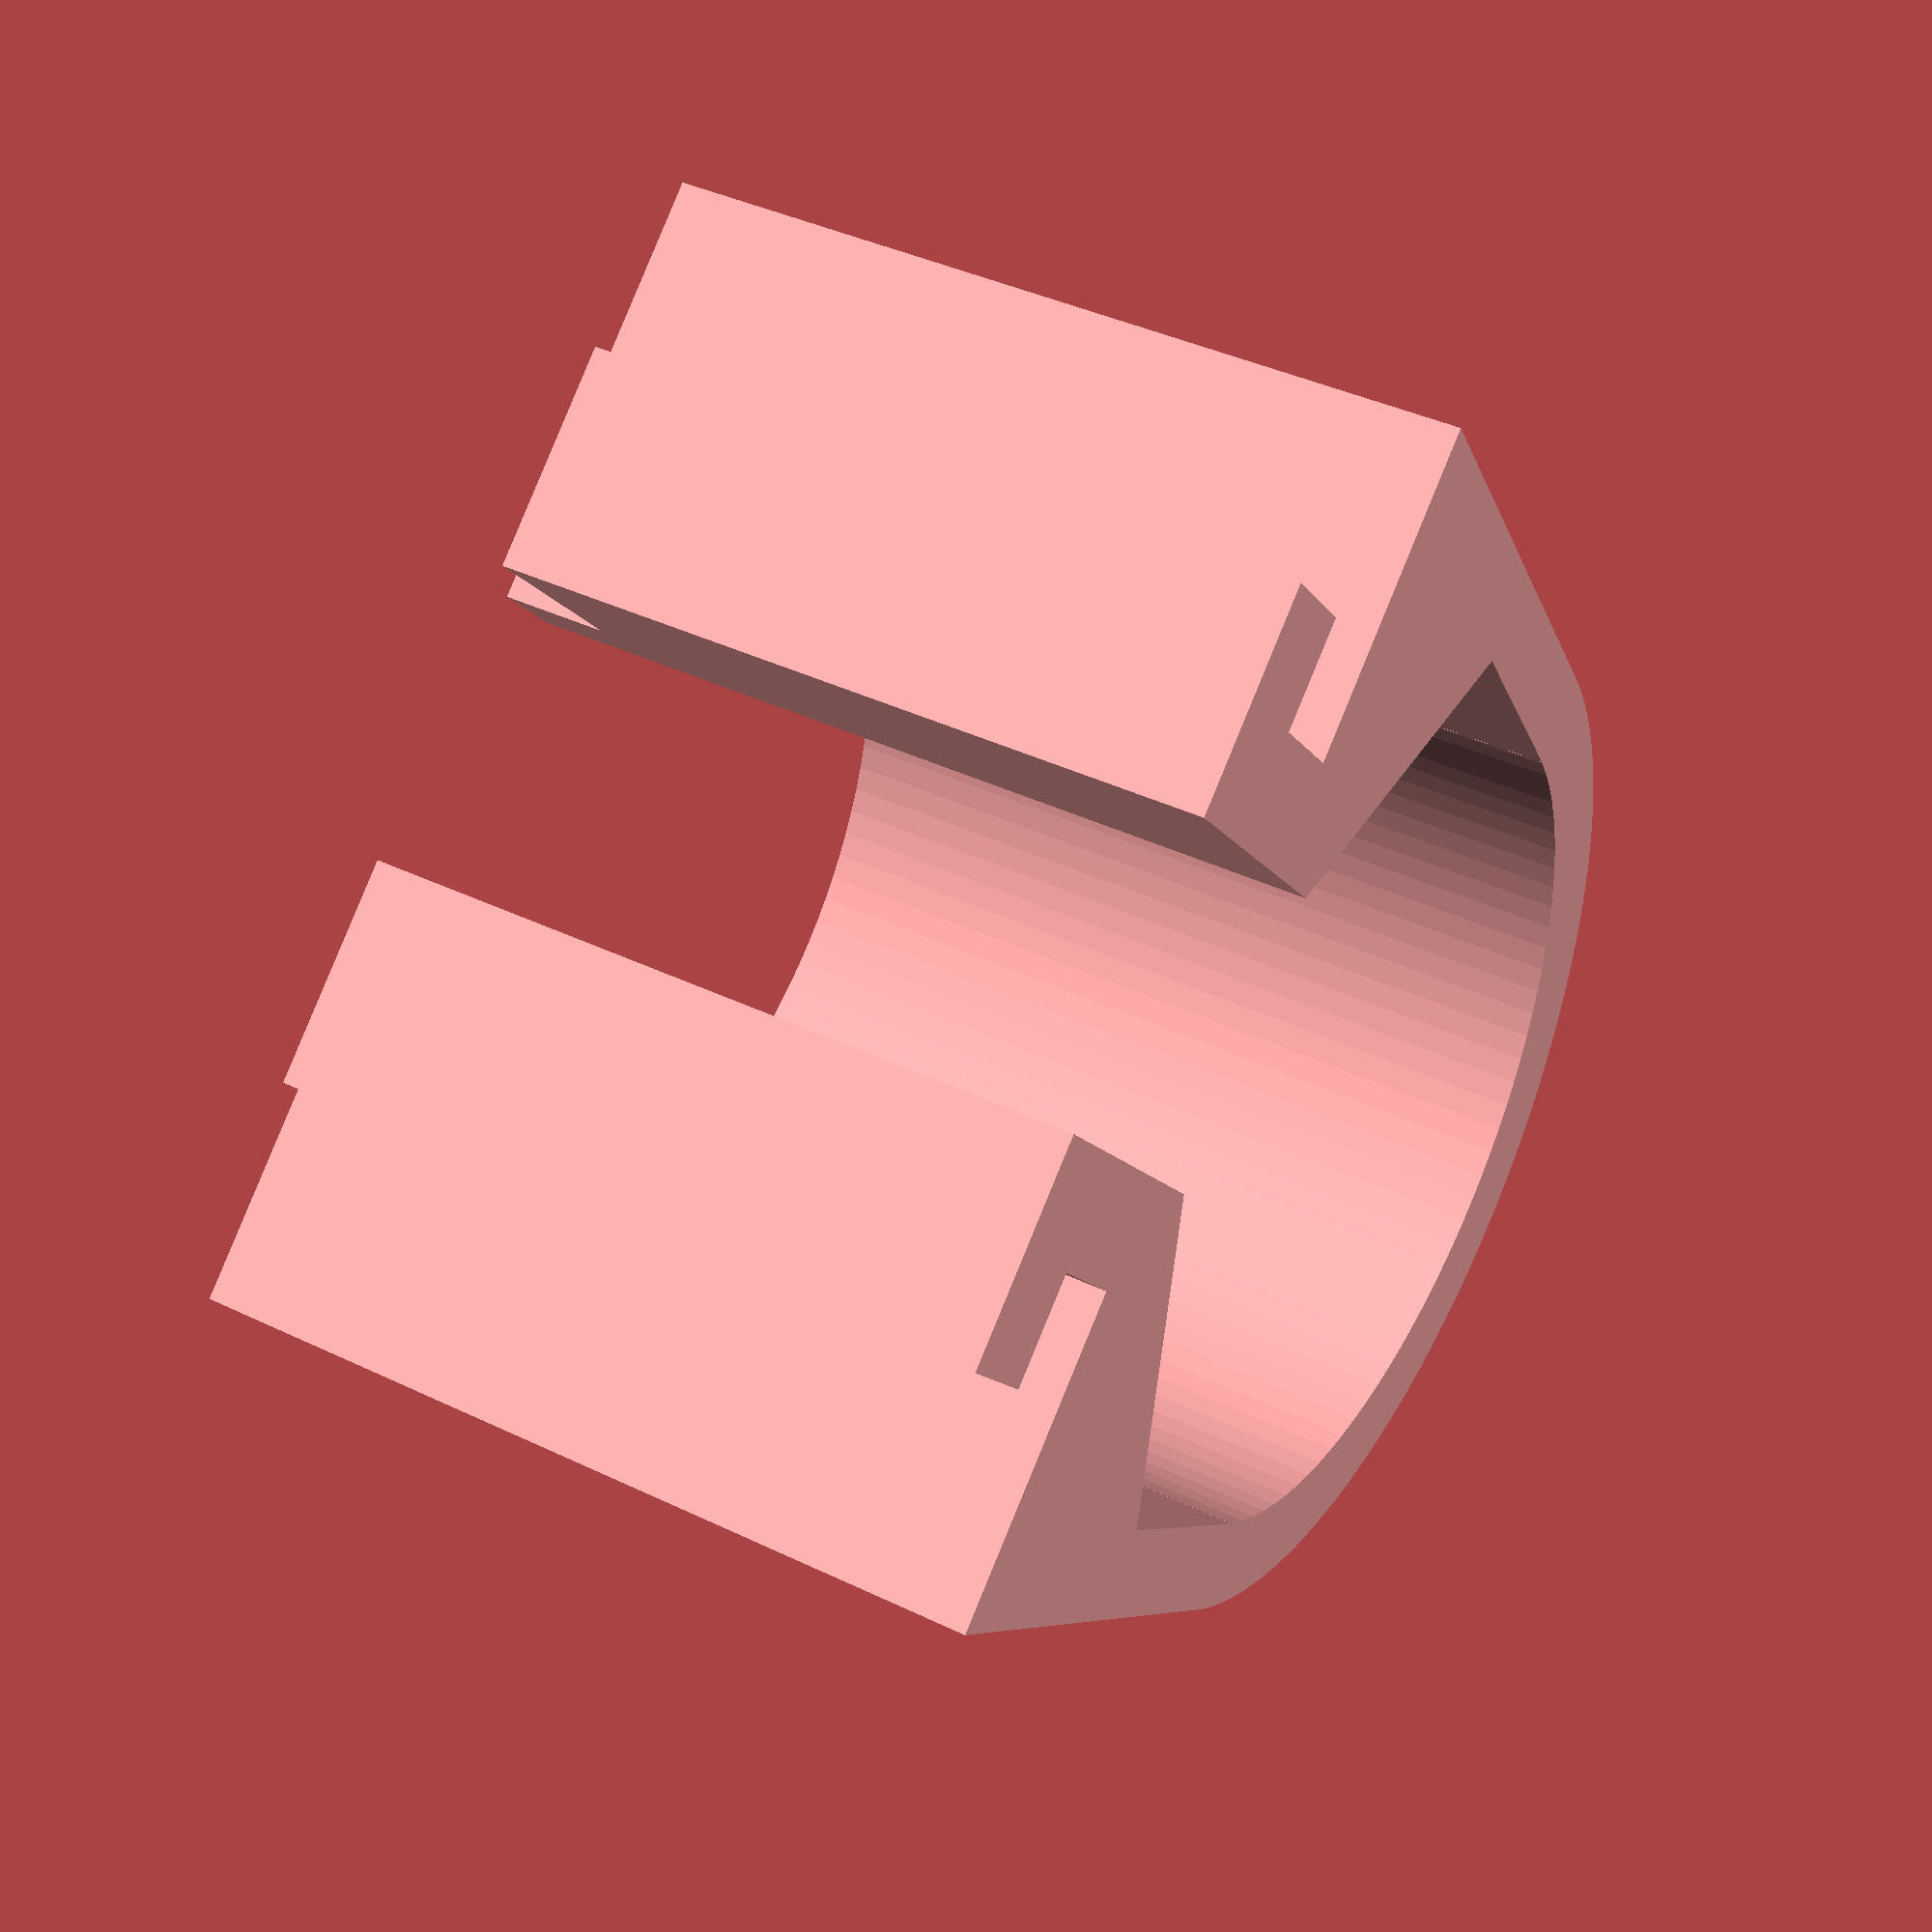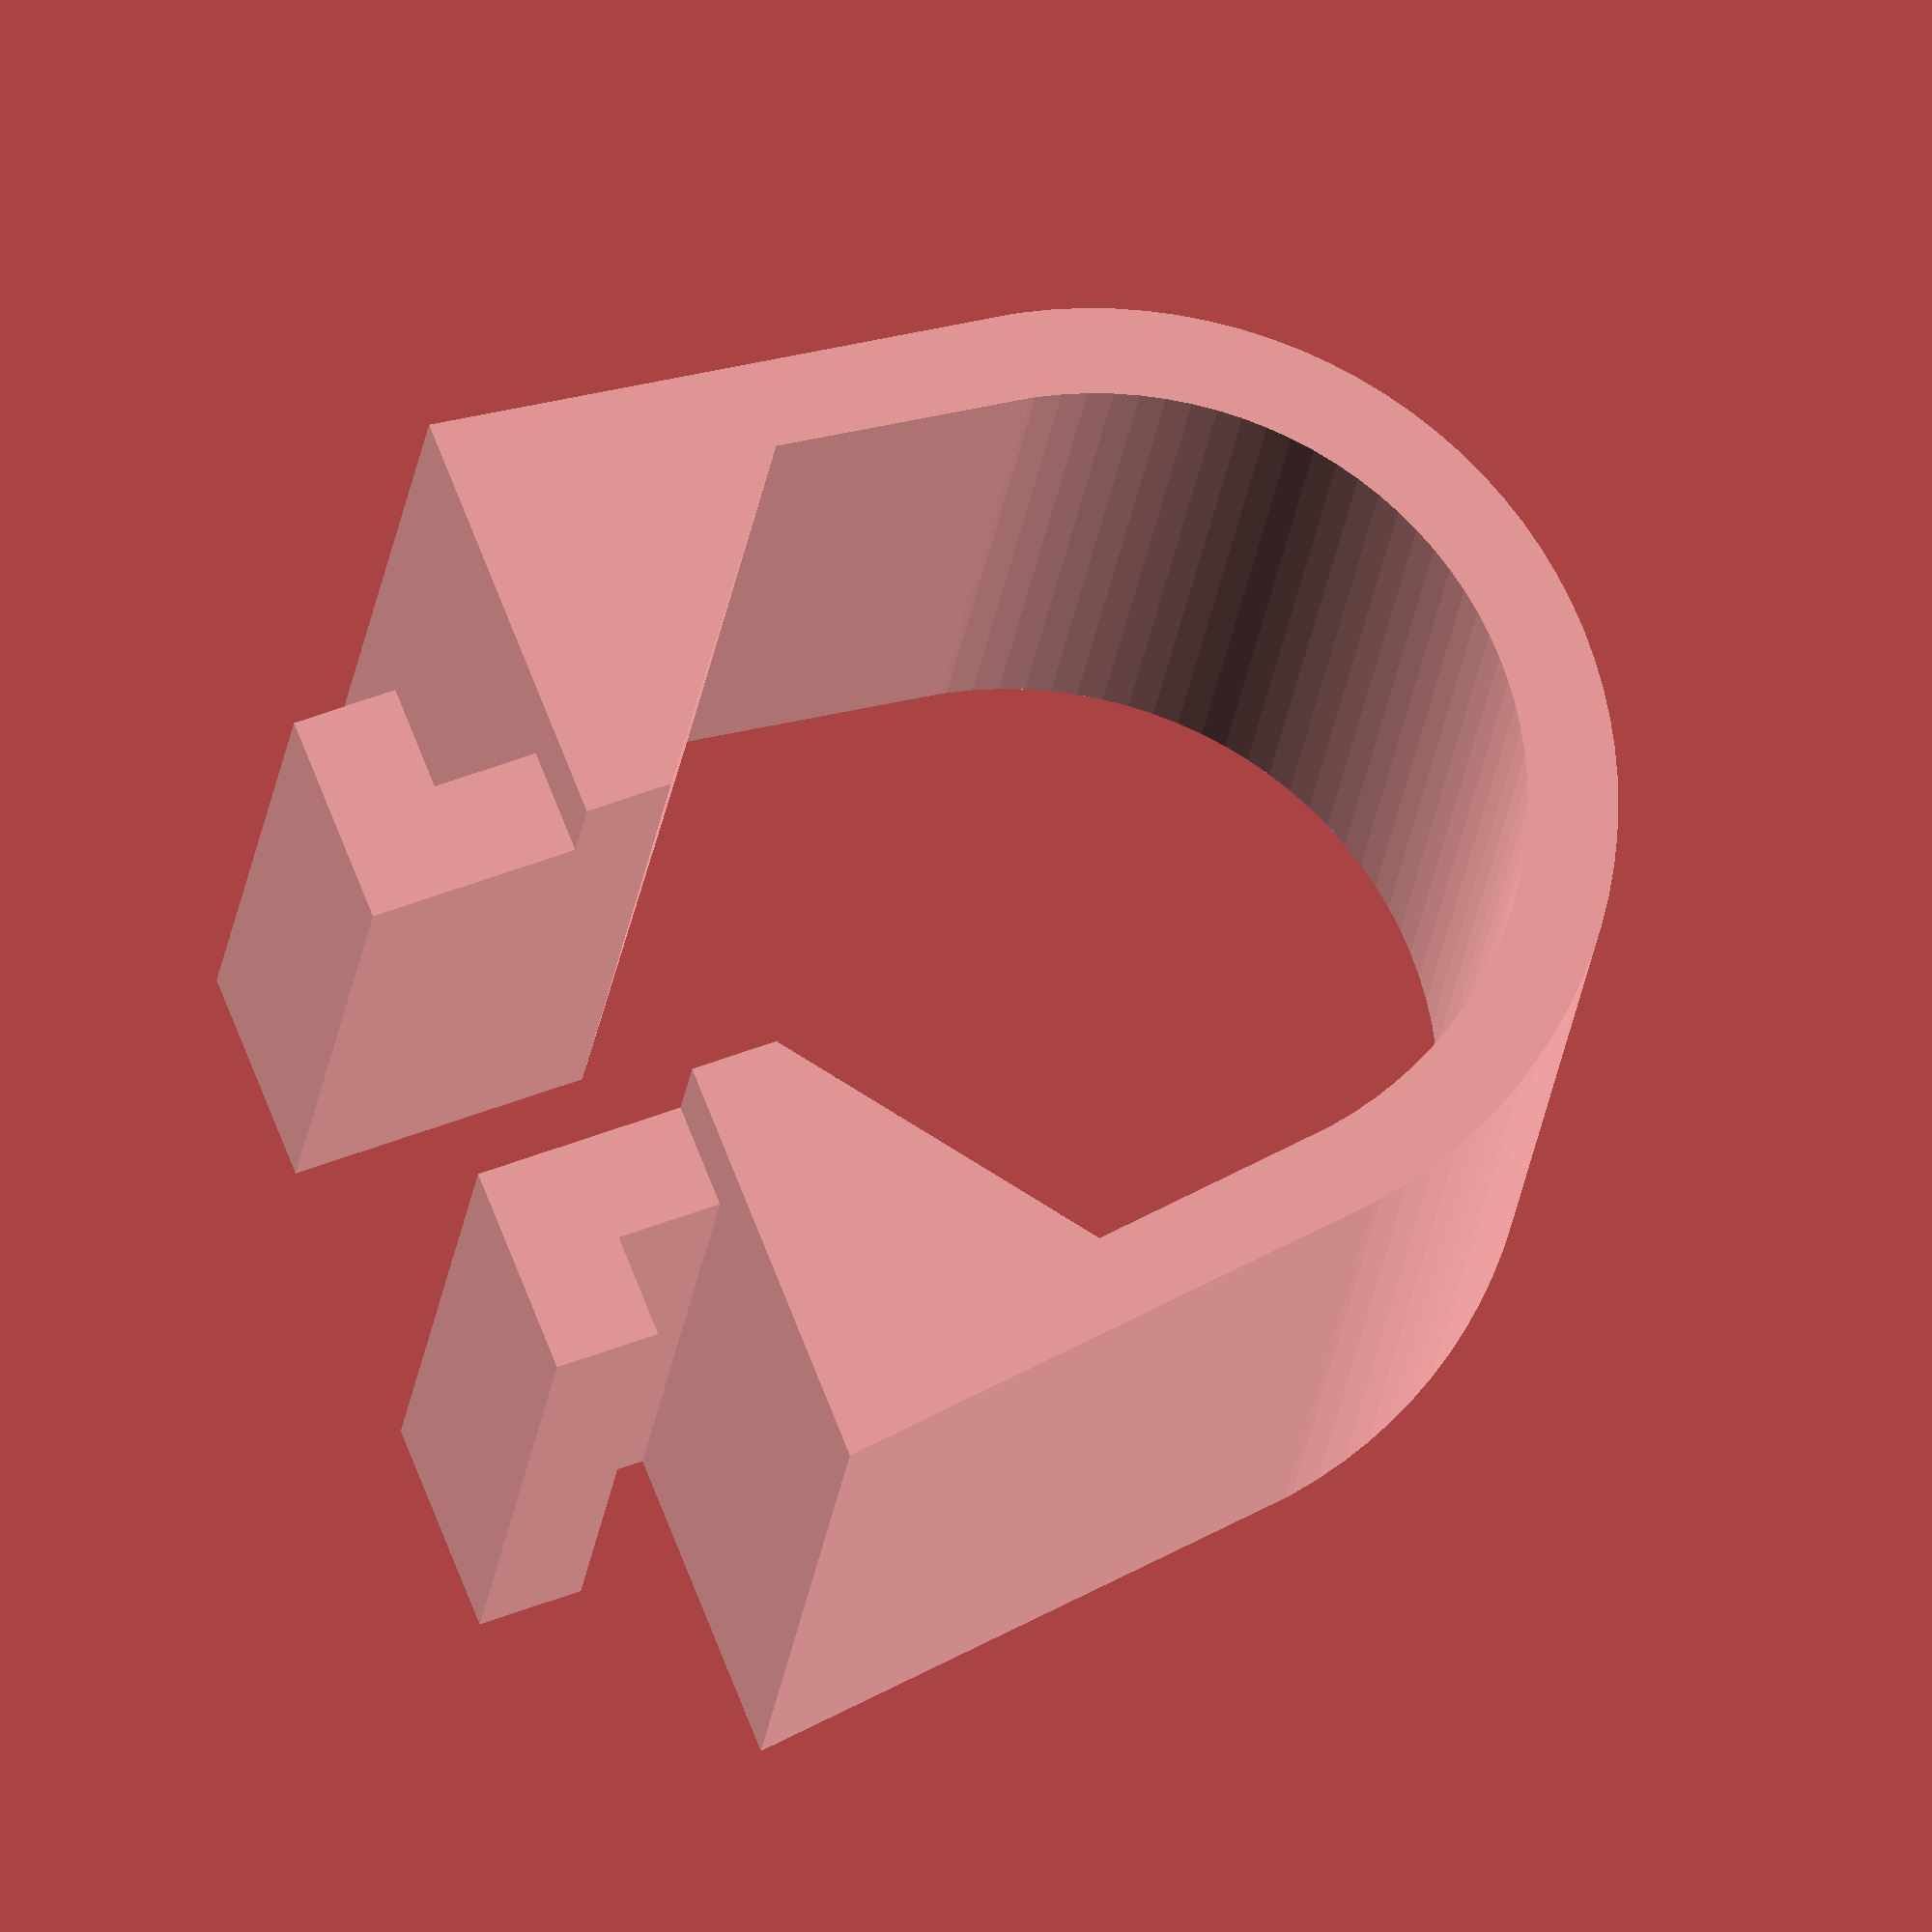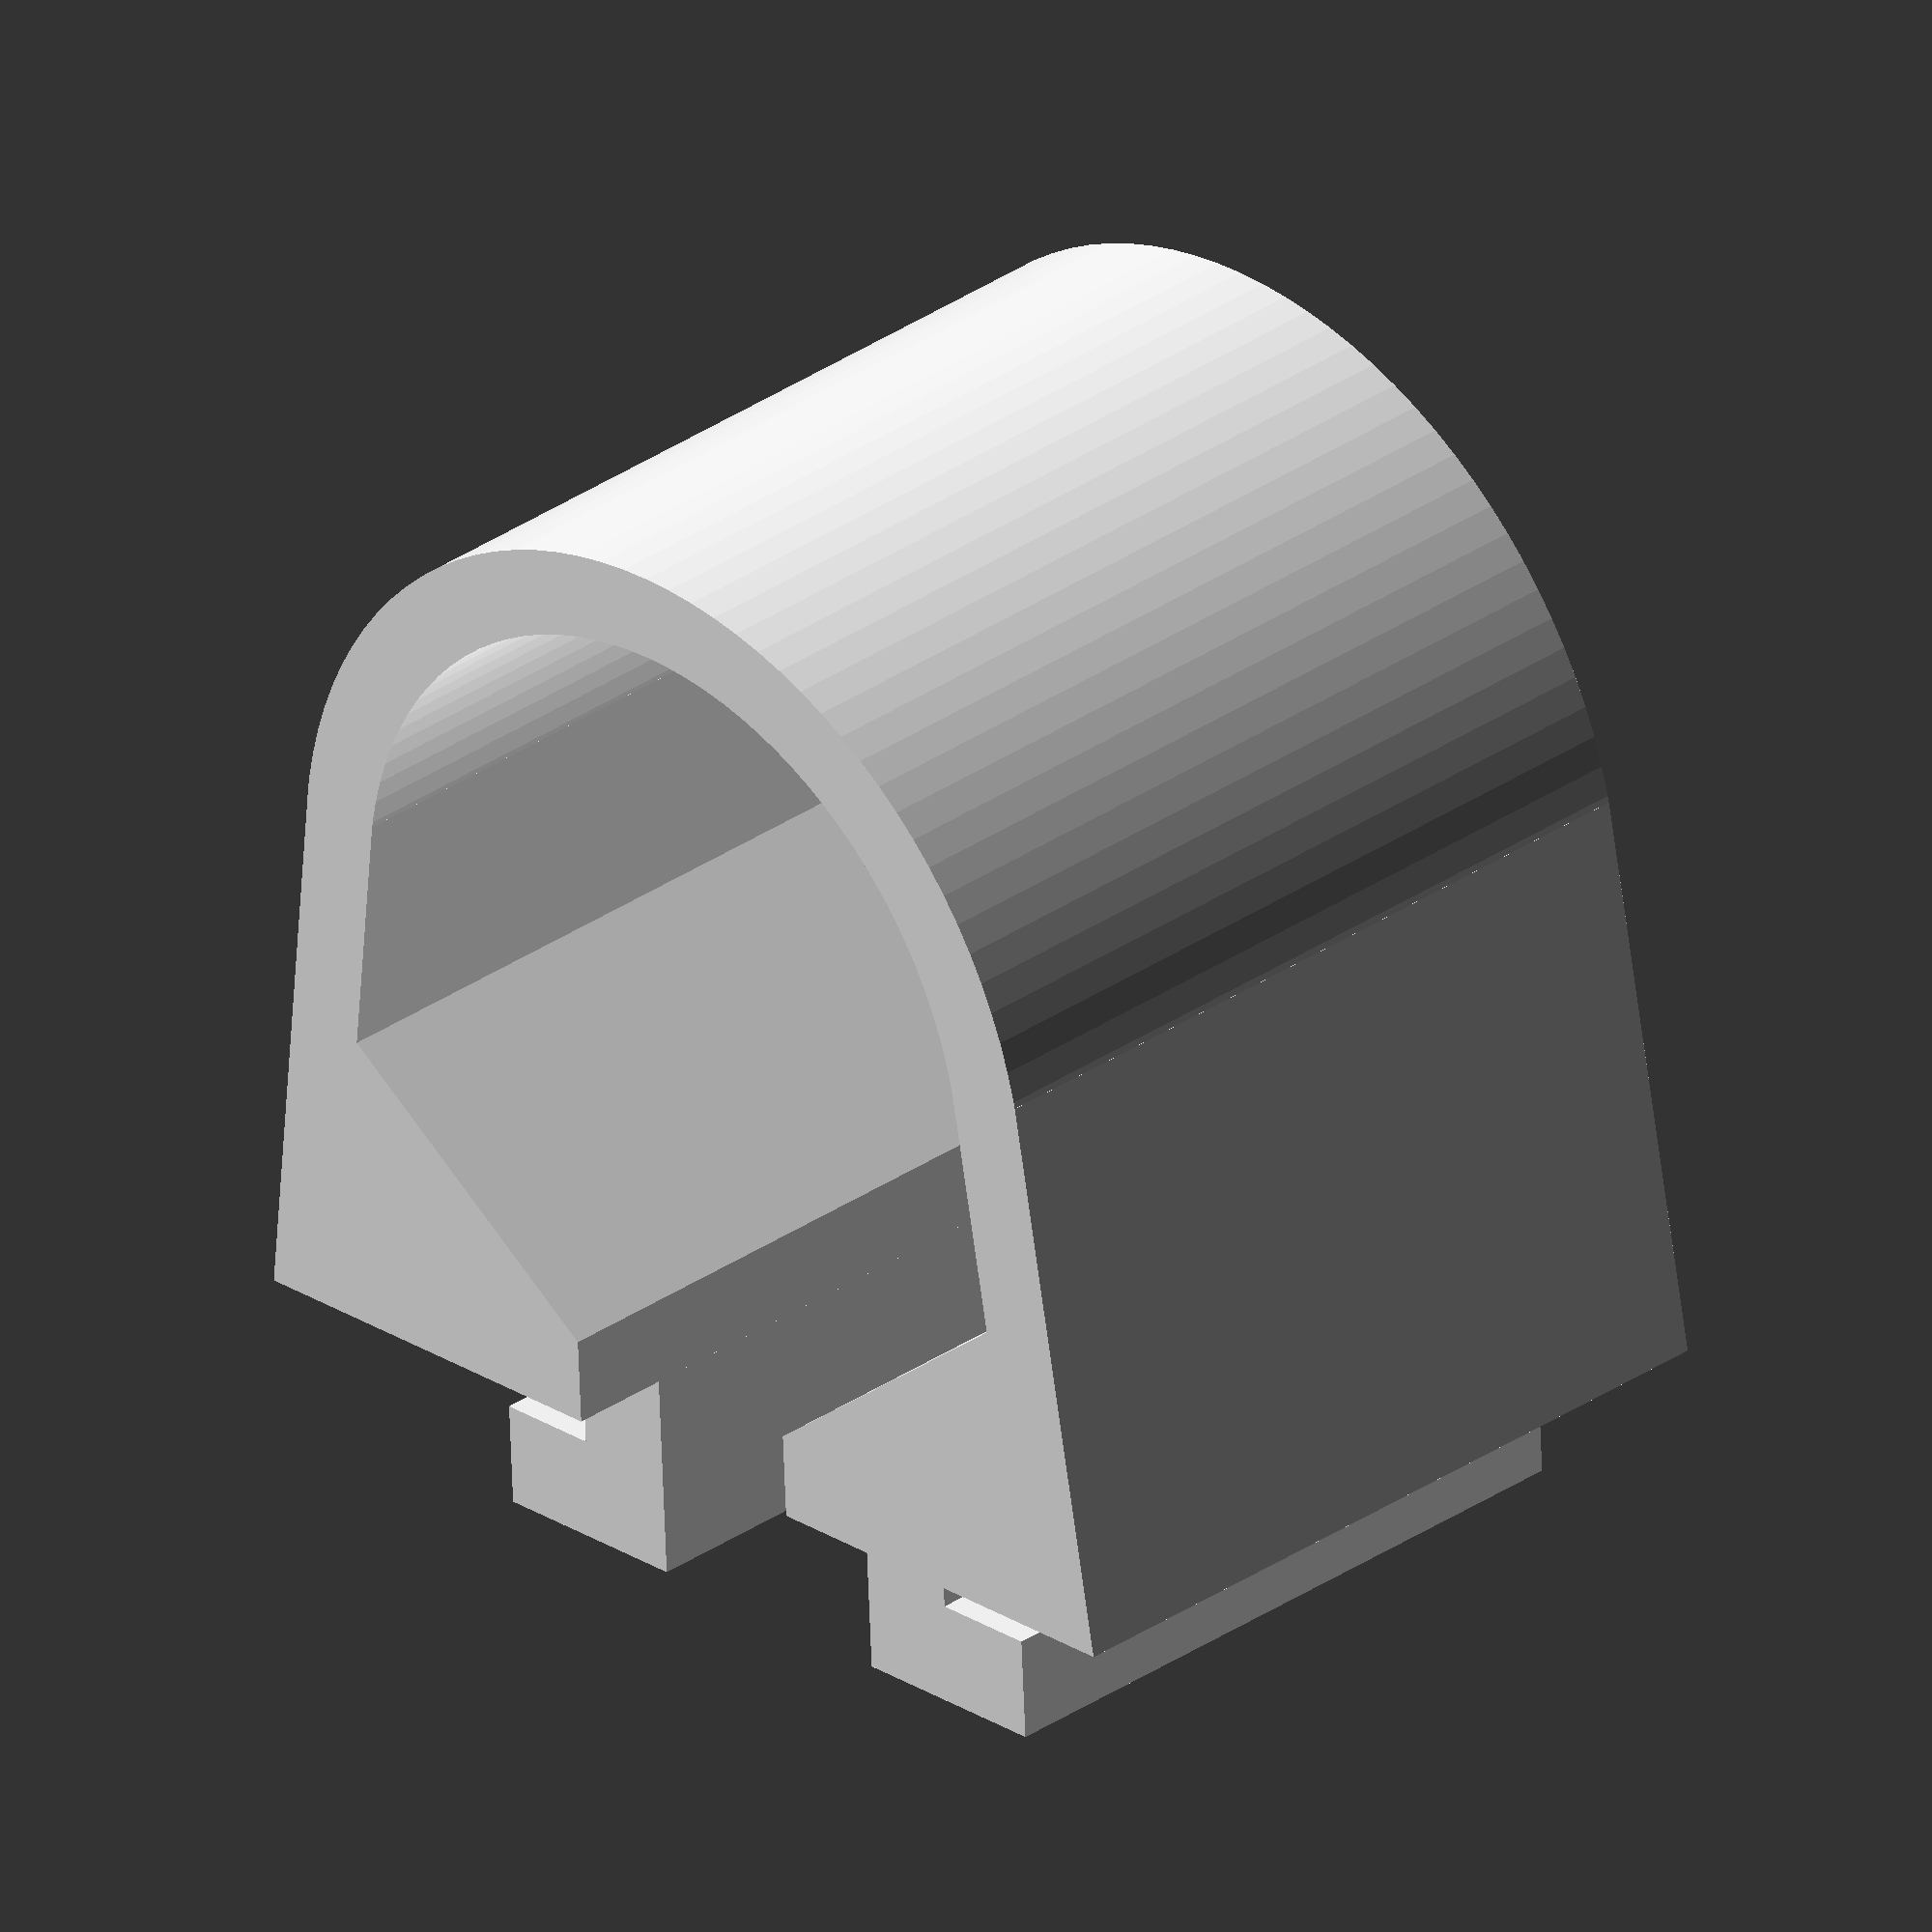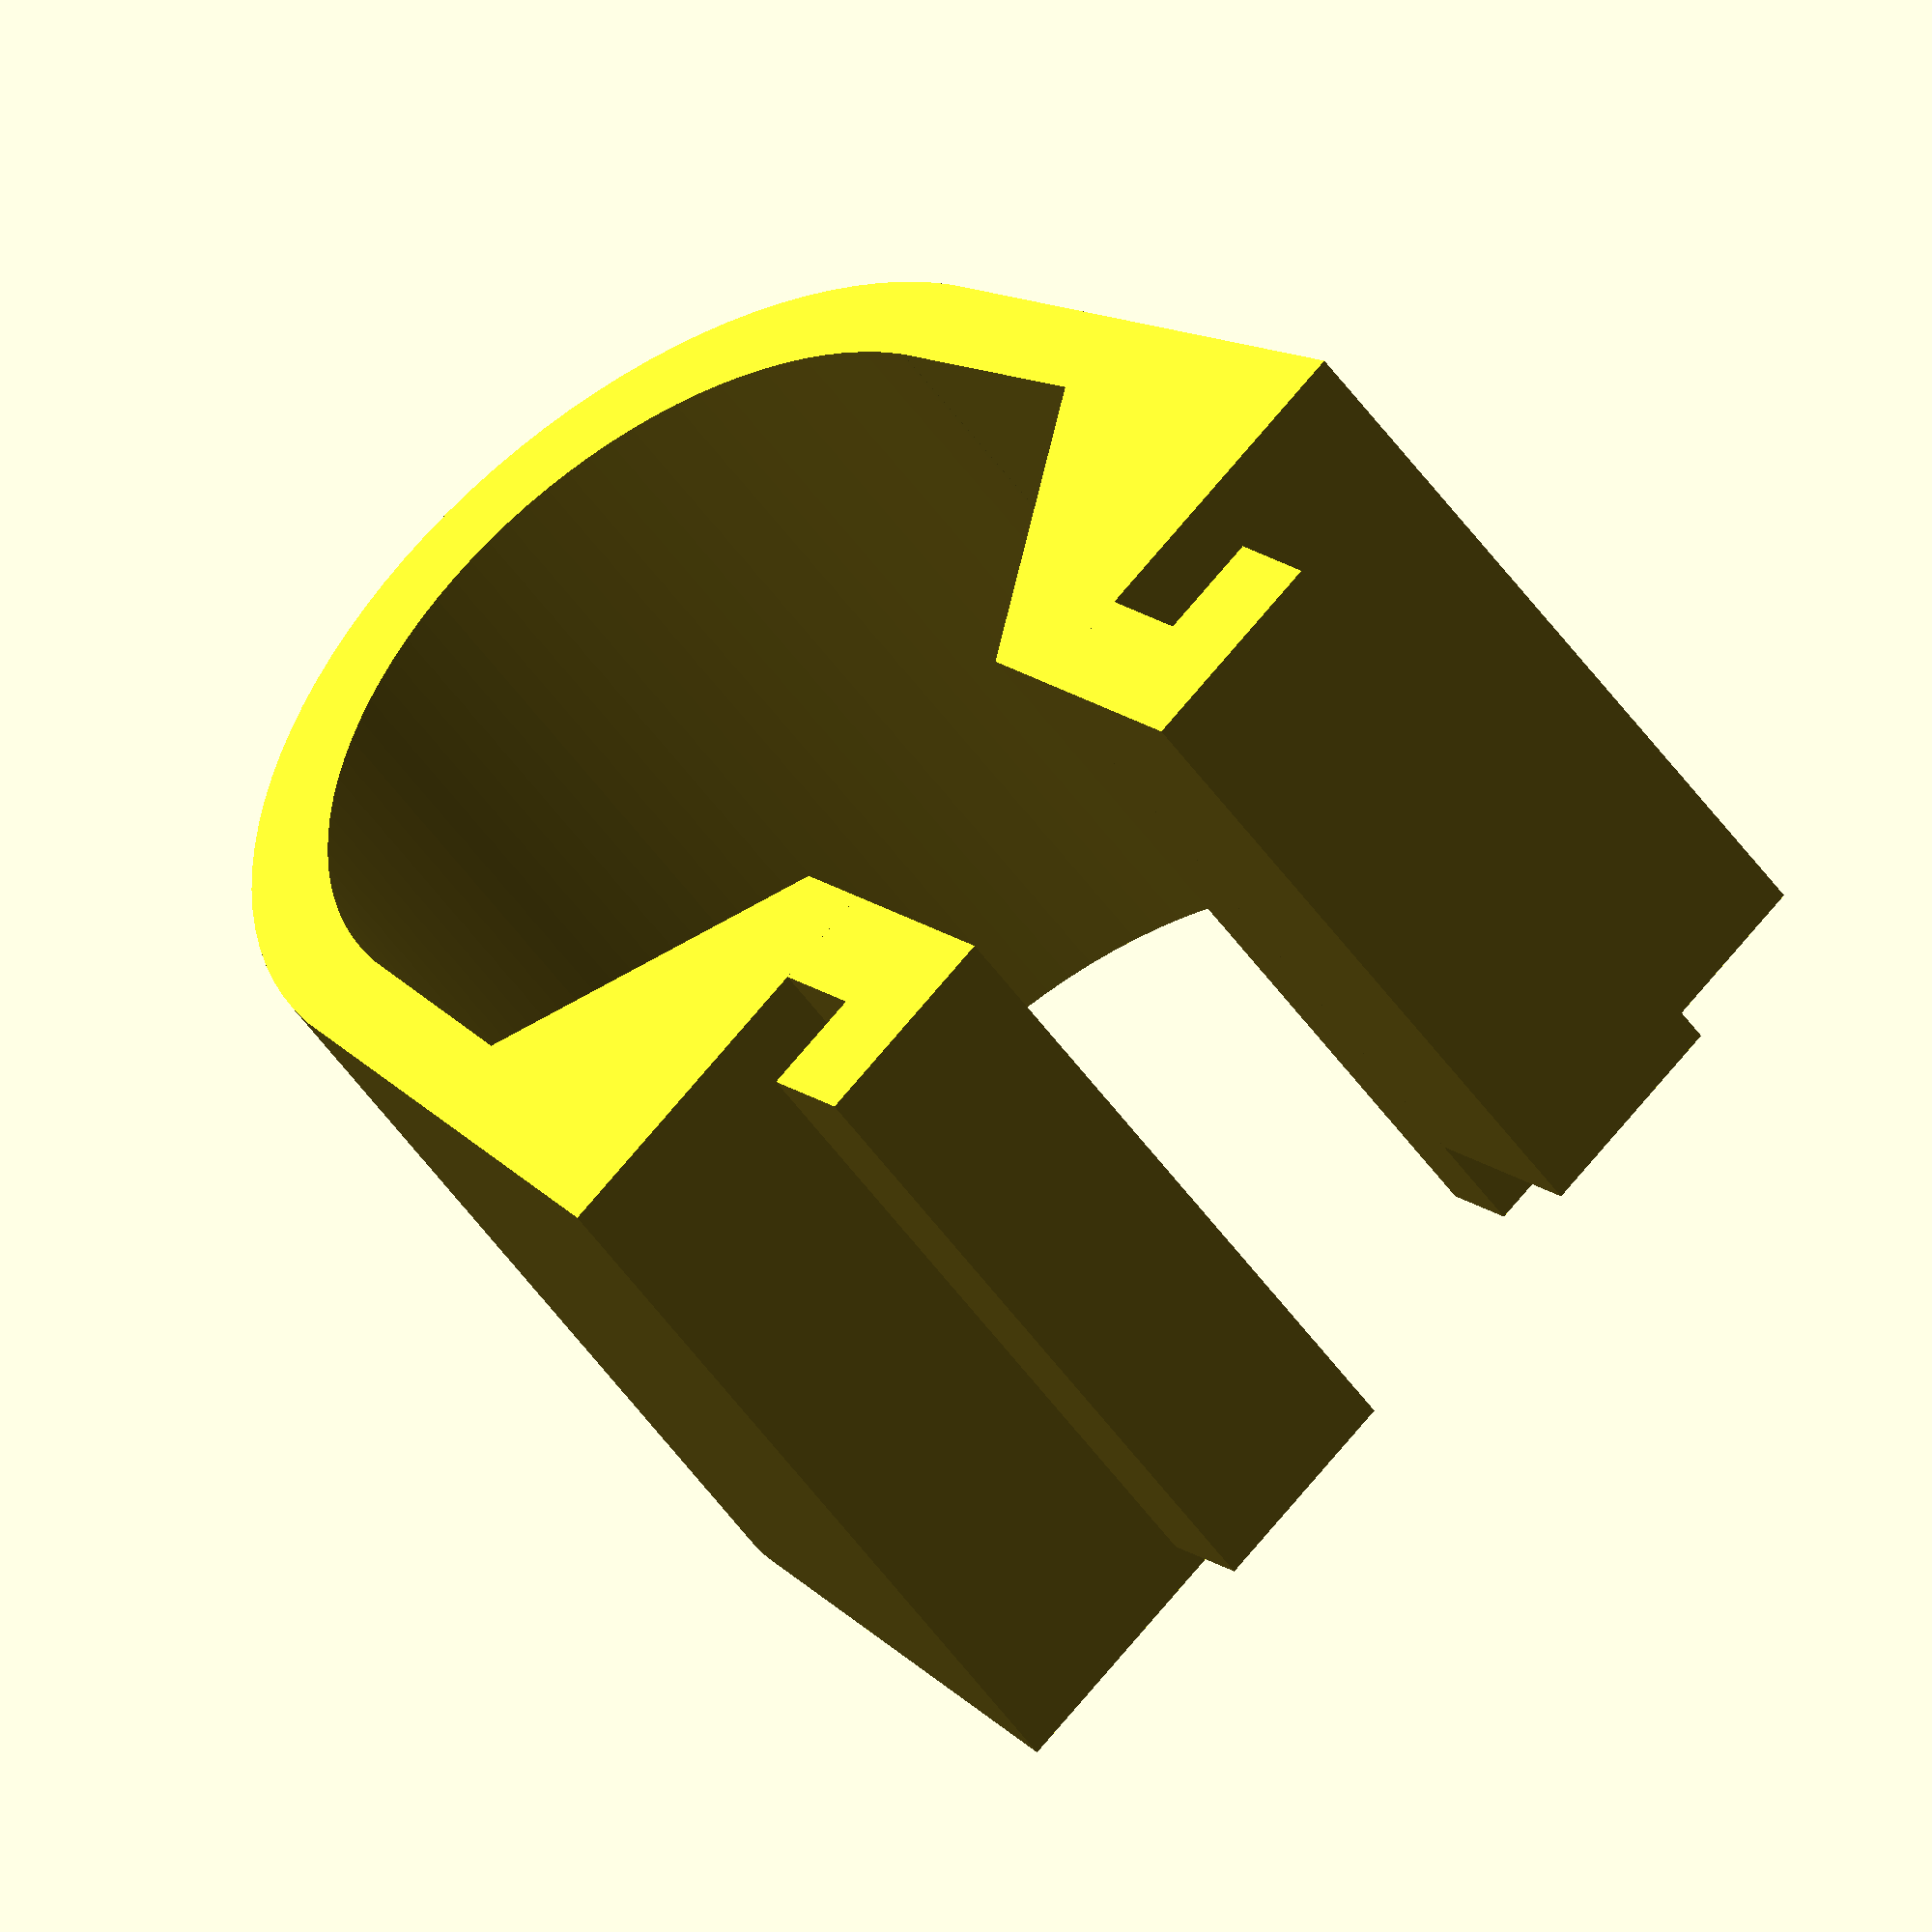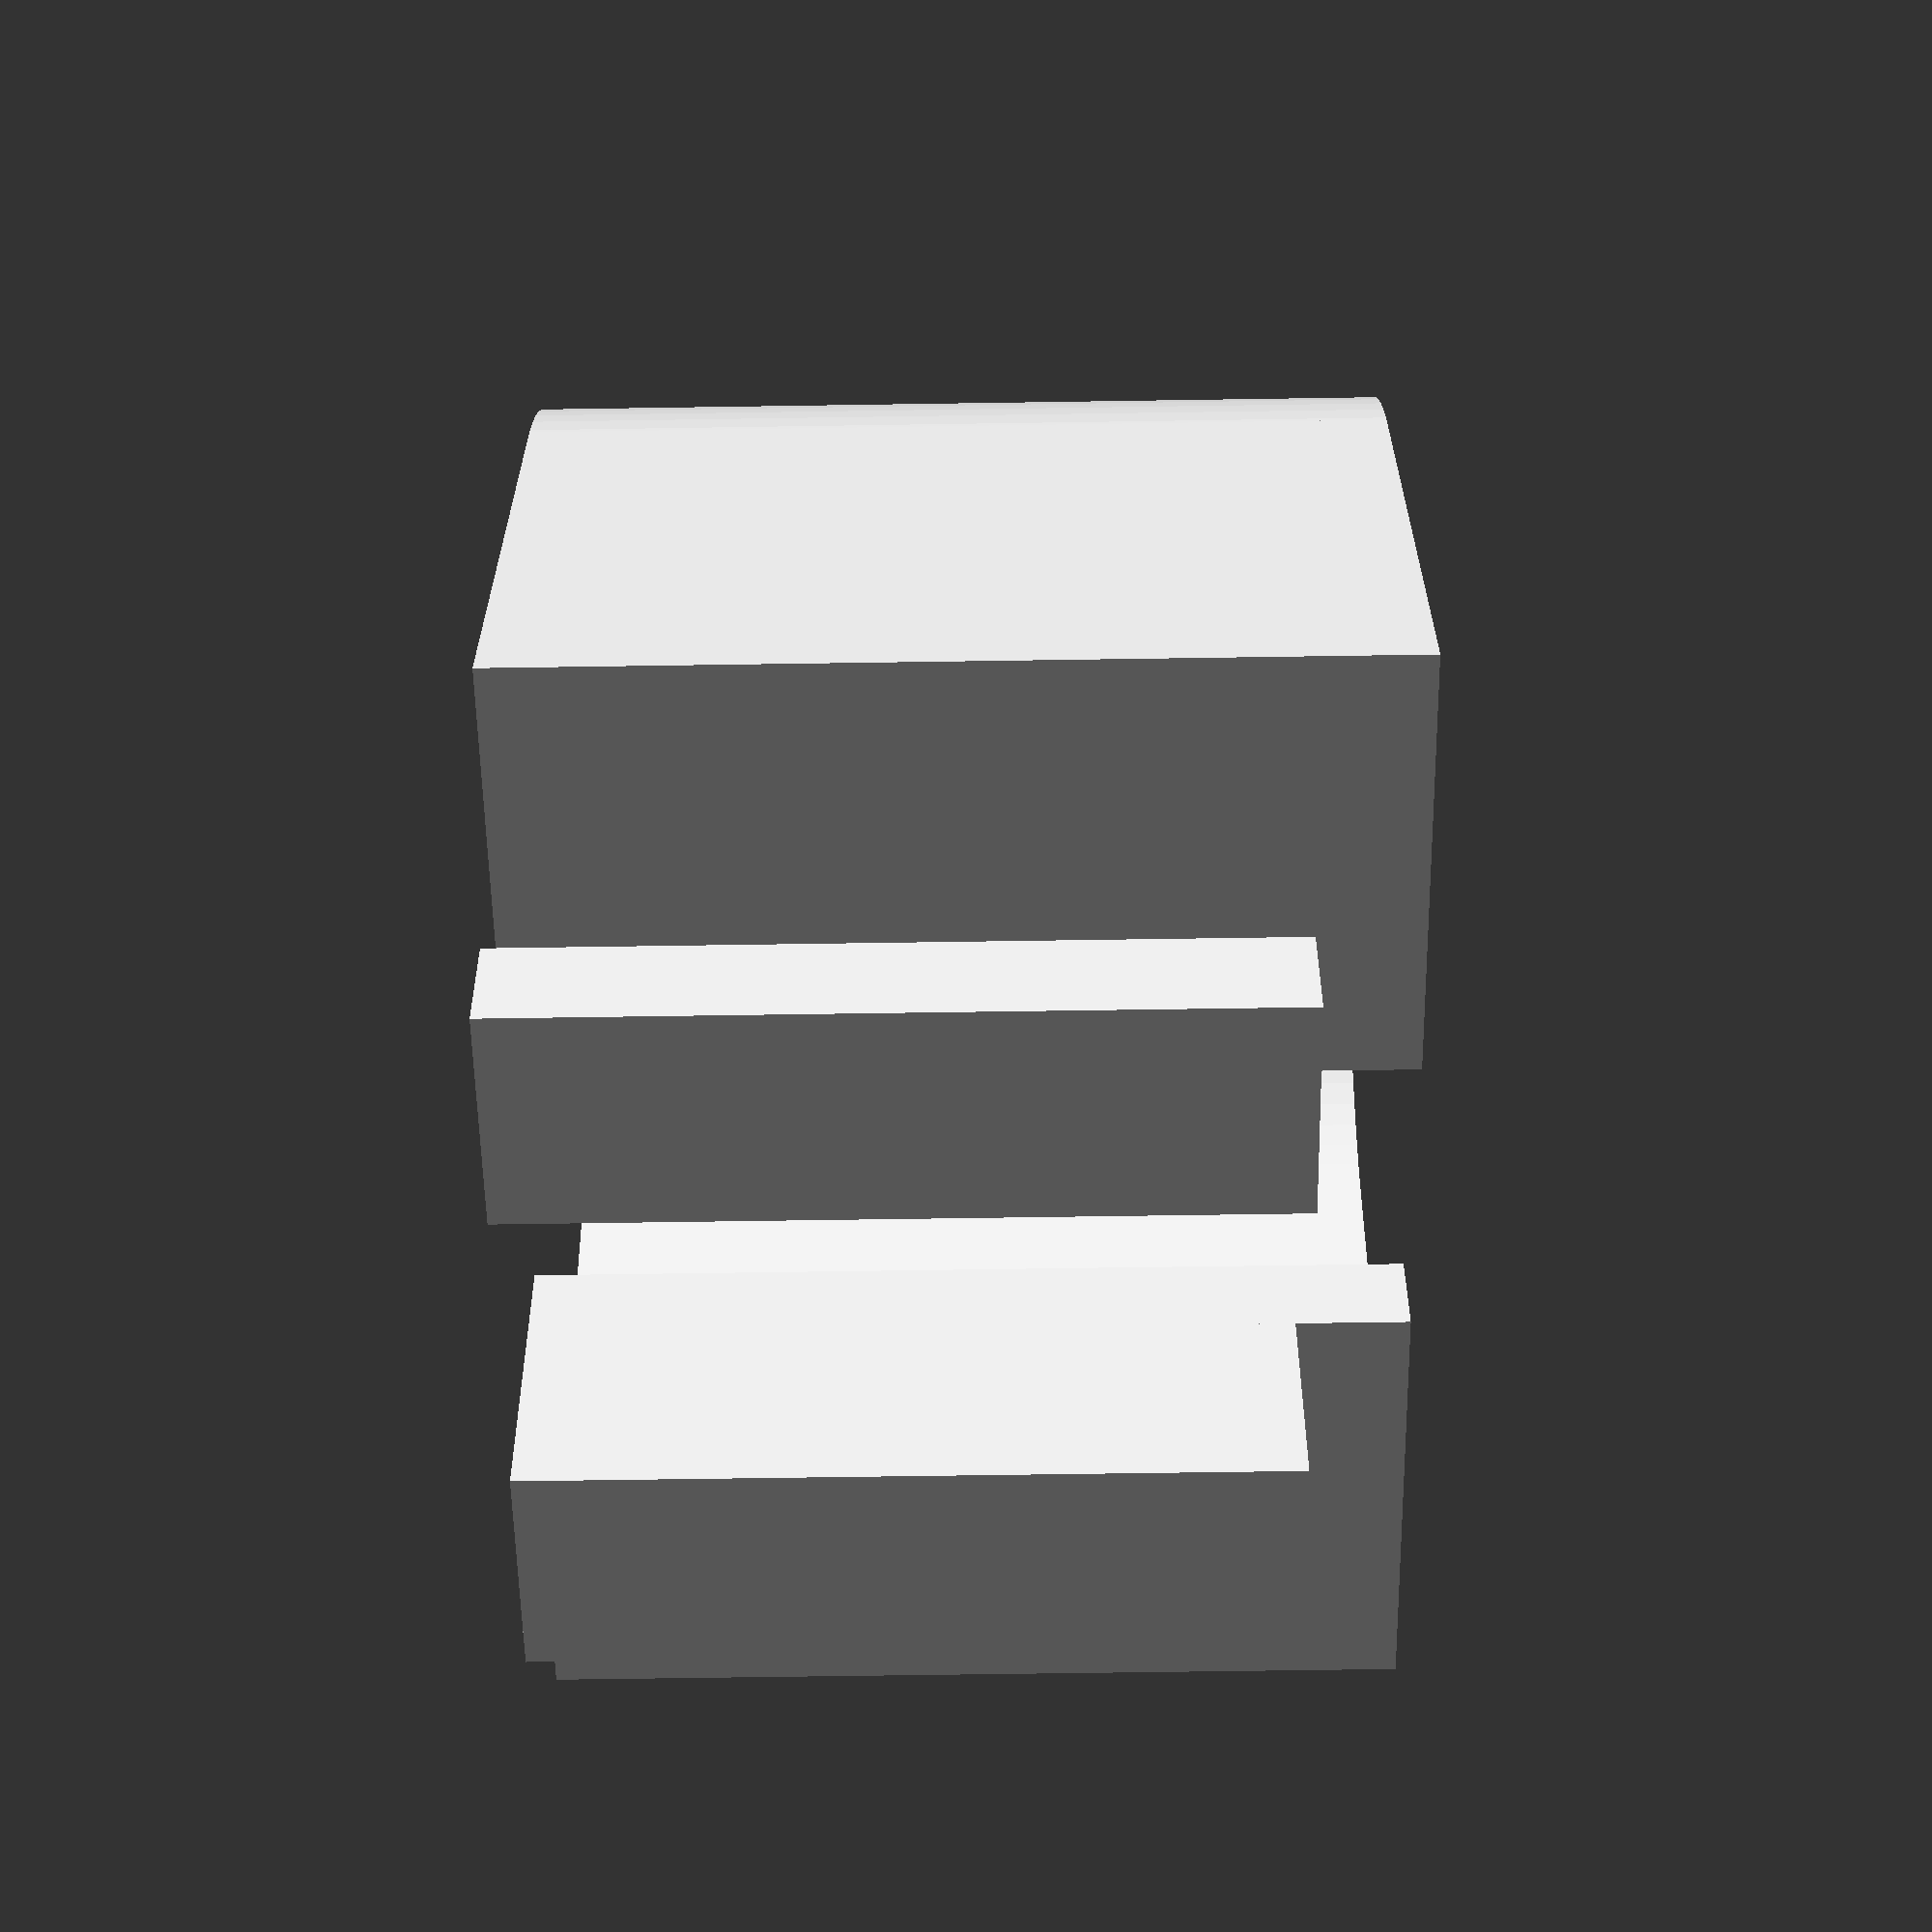
<openscad>
$fn=100;

linear_extrude(23) {
  difference() {
    circle(22 / 2 + 0.5 + 2.5);
    circle(22 / 2 + 0.5);
    polygon([
      [-14*cos(-10),14*sin(-10)],
      [0,0],
      [14*cos(-10),14*sin(-10)],
      [20,20],
      [-20,20]]);
  }
  polygon([
    [14*cos(-10),14*sin(-10)],
    [16,14],
    [13.5,14],
    [11.5*cos(-10),11.5*sin(-10)]
  ]);
  polygon([
    [16,14],
    [4,14],
    [4,11.5],
    [12.5,5]
  ]);
  polygon([
    [-14*cos(-10),14*sin(-10)],
    [-16,14],
    [-13.5,14],
    [-11.5*cos(-10),11.5*sin(-10)]
  ]);
  polygon([
    [-16,14],
    [-4,14],
    [-4,11.5],
    [-12.5,5]
  ]);
}

linear_extrude(20) {
  polygon([
    [4,14],
    [4,20],
    [10,20],
    [10,17],
    [7,17],
    [7,14]
  ]);
  polygon([
    [-4,14],
    [-4,20],
    [-10,20],
    [-10,17],
    [-7,17],
    [-7,14]
  ]);
}

</openscad>
<views>
elev=140.4 azim=221.9 roll=59.1 proj=p view=wireframe
elev=200.8 azim=68.7 roll=186.1 proj=o view=wireframe
elev=328.7 azim=177.0 roll=45.2 proj=o view=wireframe
elev=229.8 azim=39.9 roll=326.7 proj=o view=wireframe
elev=61.2 azim=175.2 roll=270.9 proj=p view=solid
</views>
